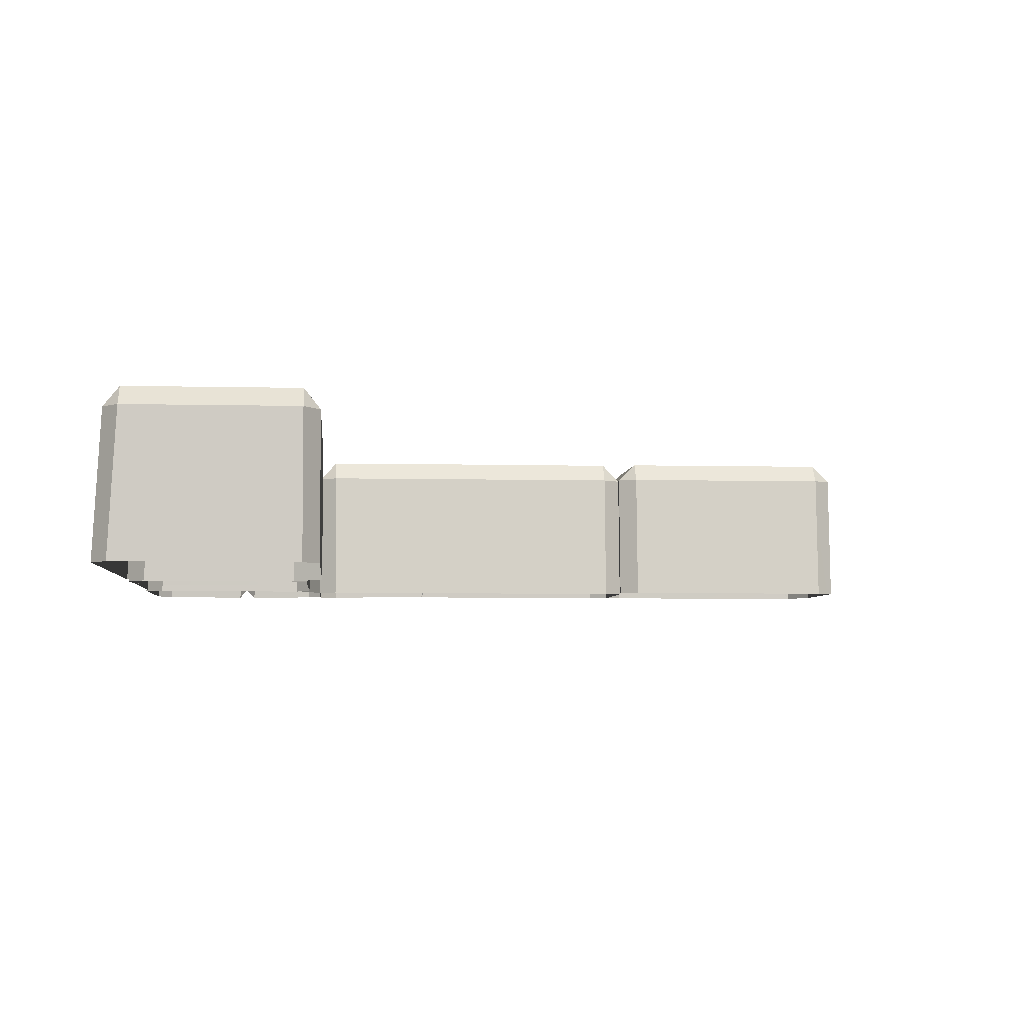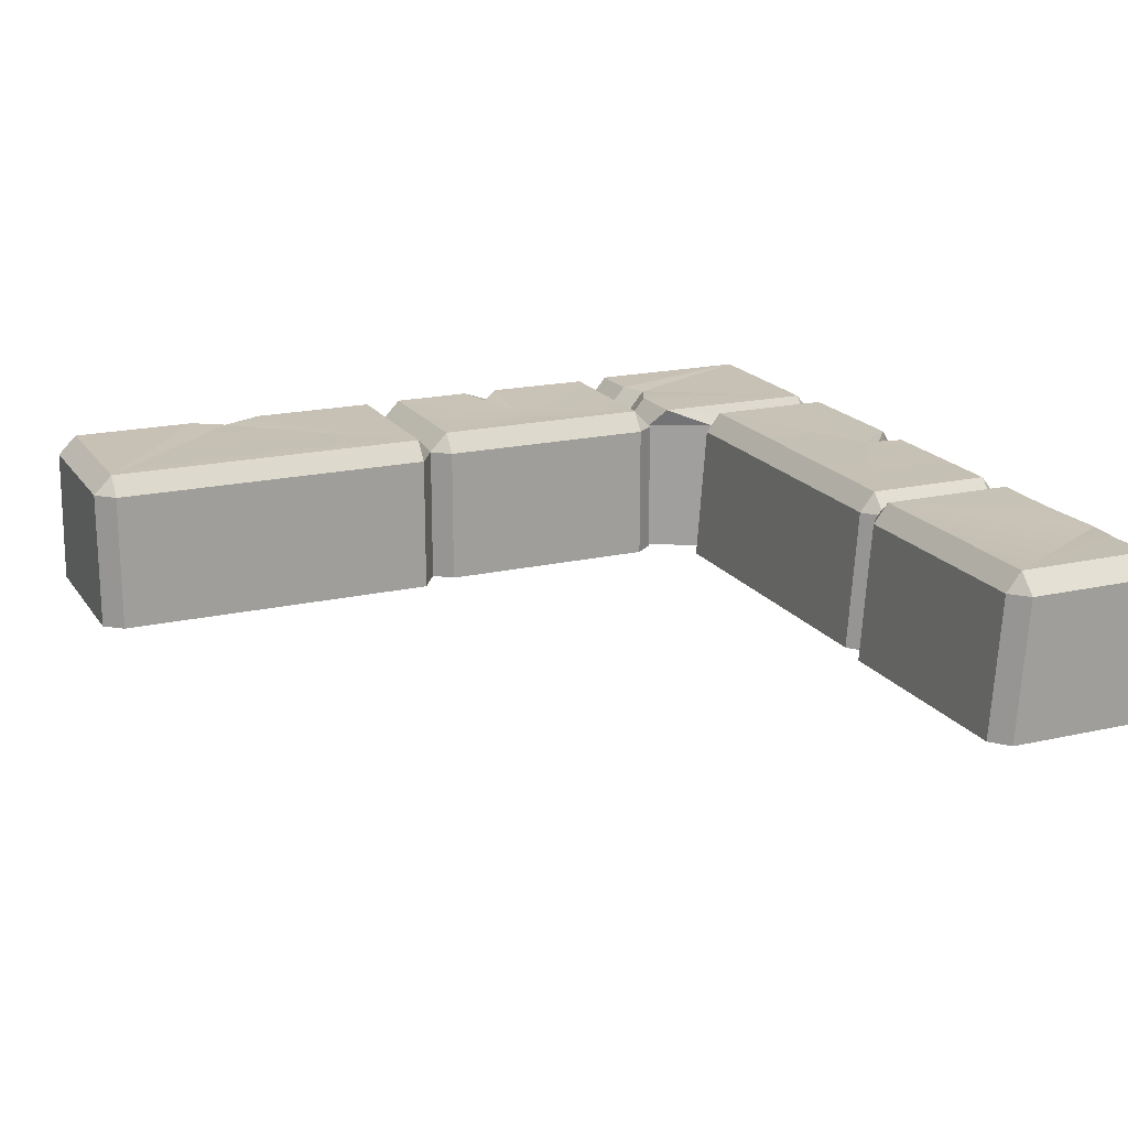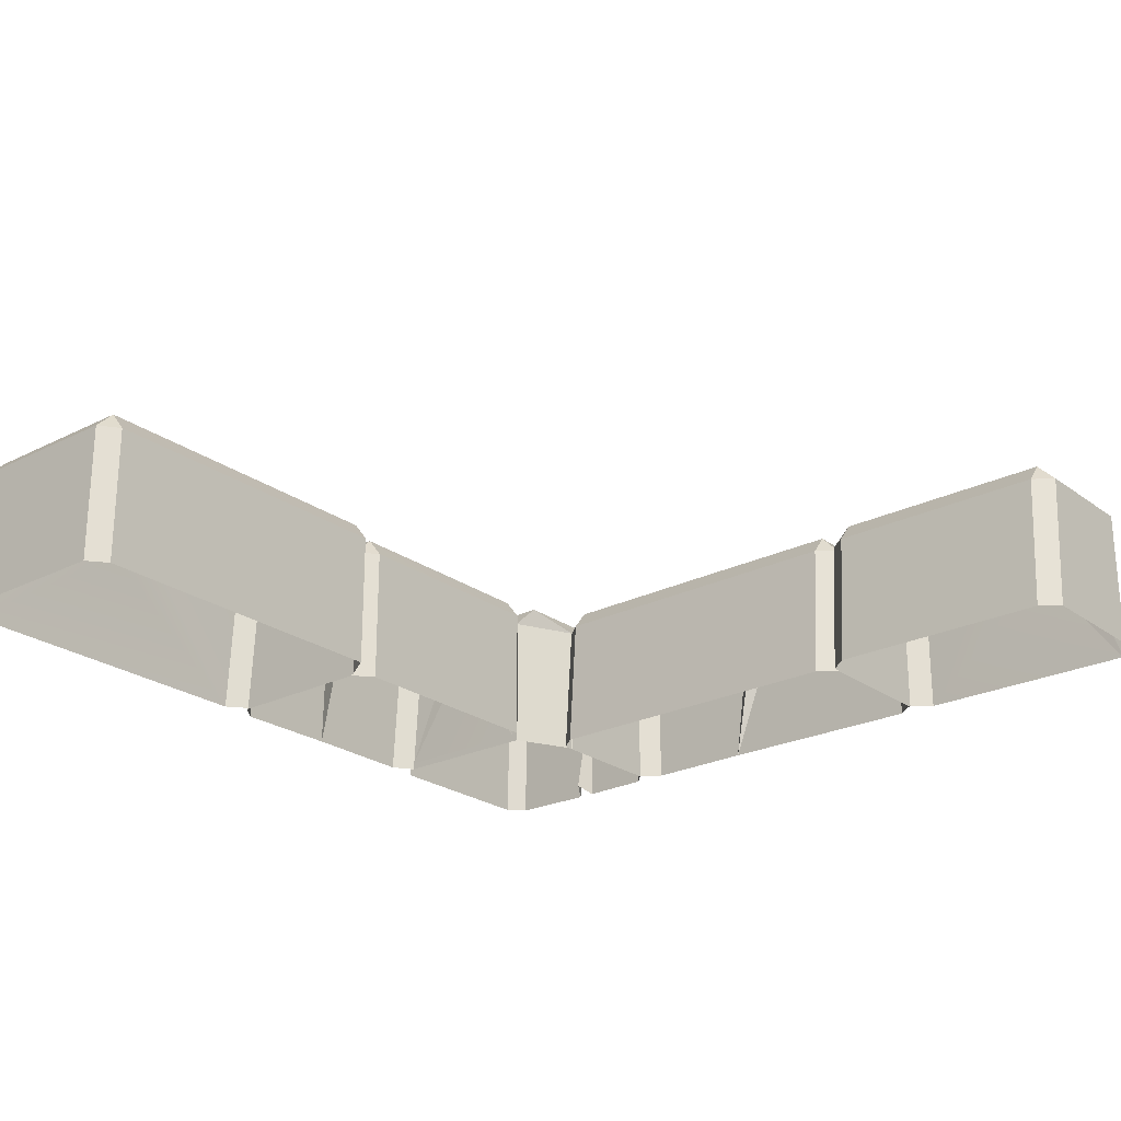
<metadata>
{"format":"obj","ext":"obj","renderer":"f3d","projection":"perspective","resolution":1024,"background":"white","views":[{"elev":-4.5,"azim":175.2,"up":"+Y"},{"elev":18.5,"azim":-113.8,"up":"+Y"},{"elev":-23.9,"azim":-140.1,"up":"+Y"}]}
</metadata>
<code>
g wall_outside
v 0.3191 -0.0007493 0.2807
v 0.3769 0.1739 0.2807
v 0.3191 0.1739 0.2807
v 0.4194 0.1457 0.2781
v 0.5186 -0.0007493 0.2807
v 0.5086 0.1739 0.2807
v 0.4441 0.1739 0.2807
v 0.4441 0.1975 0.2999
v 0.5086 0.1975 0.2999
v 0.5086 0.1975 0.5053
v 0.4194 0.1953 0.3185
v 0.301 0.1975 0.5053
v 0.3029 0.1975 0.2999
v 0.3769 0.1975 0.2999
v 0.4194 0.1953 0.3185
v 0.4194 0.1953 0.3185
v 0.4441 0.1975 0.2999
v 0.5086 0.1975 0.5053
v 0.3191 -0.0007493 0.2807
v 0.4194 0.1457 0.2781
v 0.3769 0.1739 0.2807
v 0.4441 0.1739 0.2807
v 0.4194 0.1457 0.2781
v 0.5186 -0.0007493 0.2807
v 0.3191 0.1739 0.2807
v 0.3029 0.1975 0.2999
v 0.2817 0.1739 0.3597
v 0.5277 0.1739 0.2999
v 0.5086 0.1975 0.2999
v 0.5086 0.1739 0.2807
v 0.2817 0.1739 0.5053
v 0.301 0.1975 0.5053
v 0.301 0.173 0.5245
v 0.5086 0.173 0.5245
v 0.5086 0.1975 0.5053
v 0.5277 0.1739 0.5053
v 0.3768 0.1722 0.5245
v 0.3988 0.008471 0.5148
v 0.3881 -0.001845 0.5345
v 0.3768 0.1722 0.5245
v 0.4104 -0.001845 0.5345
v 0.3988 0.008471 0.5148
v 0.2968 0.1728 -0.02223
v 0.316 0.1728 -0.04584
v 0.316 0.1972 -0.02223
v 0.316 0.1728 0.2805
v 0.2968 0.1728 0.2569
v 0.316 0.1972 0.2569
v 0.5032 0.1728 -0.04584
v 0.5224 0.1729 -0.02223
v 0.5032 0.1972 -0.02223
v 0.5224 0.1729 0.2569
v 0.5032 0.1728 0.2805
v 0.5032 0.1972 0.2569
v 0.5032 0.1975 0.07732
v 0.4834 0.1871 0.09692
v 0.3972 0.1957 0.1094
v 0.5026 0.1635 0.08754
v 0.4834 0.1871 0.09692
v 0.5032 0.1975 0.07732
v 0.5032 0.1975 0.07732
v 0.5224 0.1739 0.137
v 0.5026 0.1635 0.08754
v 0.4834 0.1871 0.09692
v 0.5032 0.1975 0.1238
v 0.3972 0.1957 0.1094
v 0.5032 0.1975 0.1238
v 0.4834 0.1871 0.09692
v 0.5026 0.1635 0.08754
v 0.5026 0.1635 0.08754
v 0.5224 0.1739 0.1118
v 0.5032 0.1975 0.1238
v 0.5324 -0.0001803 0.1134
v 0.5026 0.1635 0.08754
v 0.5224 0.1739 0.137
v 0.5324 -0.0001803 0.1134
v 0.5224 0.1739 0.1118
v 0.5026 0.1635 0.08754
v 0.5006 0.1975 -0.4797
v 0.5006 0.1975 -0.3216
v 0.2953 0.1975 -0.4797
v 0.482 0.1953 -0.2795
v 0.2953 0.1975 -0.06978
v 0.5006 0.1975 -0.2279
v 0.5006 0.1975 -0.06978
v 0.482 0.1953 -0.2795
v 0.5006 0.1975 -0.3216
v 0.482 0.1953 -0.2795
v 0.2953 0.1975 -0.4797
v 0.5199 0.1739 -0.4797
v 0.5006 0.1975 -0.4797
v 0.5006 0.1739 -0.5033
v 0.5006 0.1739 -0.04617
v 0.5006 0.1975 -0.06978
v 0.5199 0.1739 -0.06978
v 0.2953 0.1739 -0.5033
v 0.2953 0.1975 -0.4797
v 0.2761 0.173 -0.4797
v 0.2761 0.173 -0.06978
v 0.2953 0.1975 -0.06978
v 0.3135 0.1739 -0.04617
v 0.2586 0.1728 0.34
v 0.2822 0.1728 0.3592
v 0.2586 0.1972 0.3592
v -0.1754 0.1728 0.3592
v -0.1518 0.1728 0.34
v -0.1518 0.1972 0.3592
v 0.2822 0.1728 0.5154
v 0.2586 0.1729 0.5346
v 0.2586 0.1972 0.5154
v -0.1518 0.1729 0.5346
v -0.1754 0.1728 0.5154
v -0.1518 0.1972 0.5154
v 0.0853 0.1975 0.5154
v 0.0657 0.1871 0.4957
v 0.05318 0.1957 0.4693
v 0.07508 0.1635 0.5149
v 0.0657 0.1871 0.4957
v 0.0853 0.1975 0.5154
v 0.0853 0.1975 0.5154
v 0.09733 0.1739 0.5346
v 0.07508 0.1635 0.5149
v 0.0657 0.1871 0.4957
v 0.0388 0.1975 0.5154
v 0.05318 0.1957 0.4693
v 0.0388 0.1975 0.5154
v 0.0657 0.1871 0.4957
v 0.07508 0.1635 0.5149
v 0.07508 0.1635 0.5149
v 0.05084 0.1739 0.5346
v 0.0388 0.1975 0.5154
v 0.1209 -0.0001803 0.5346
v 0.07508 0.1635 0.5149
v 0.09733 0.1739 0.5346
v 0.1209 -0.0001803 0.5346
v 0.05084 0.1739 0.5346
v 0.07508 0.1635 0.5149
v -0.3704 0.1942 0.526
v -0.2863 0.1964 0.5179
v -0.2863 0.1728 0.5372
v -0.2863 0.1728 0.5372
v -0.3704 0.1447 0.5397
v -0.3704 0.1942 0.526
v -0.3704 0.1447 0.5397
v -0.422 0.1728 0.5372
v -0.3704 0.1942 0.526
v -0.3704 0.1942 0.526
v -0.422 0.1728 0.5372
v -0.422 0.1964 0.5179
v -0.422 0.1728 0.5372
v -0.3704 0.1447 0.5397
v -0.4786 -0.0007494 0.5376
v -0.4786 -0.0007494 0.5376
v -0.4786 0.1739 0.5376
v -0.422 0.1728 0.5372
v -0.3704 0.1447 0.5397
v -0.1994 -0.0007493 0.5372
v -0.2863 0.1728 0.5372
v -0.1994 0.1739 0.5372
v -0.1994 0.1739 0.5372
v -0.1994 0.1975 0.5179
v -0.1754 0.1739 0.5179
v -0.5022 0.1739 0.4955
v -0.4786 0.1975 0.5183
v -0.4786 0.1739 0.5376
v -0.1754 0.1739 0.3496
v -0.1994 0.1975 0.3496
v -0.1994 0.173 0.3304
v -0.4786 0.173 0.3308
v -0.4786 0.1975 0.35
v -0.5022 0.1739 0.35
v 0.5277 0.1739 0.2999
v 0.5378 -0.0007494 0.2999
v 0.5378 -0.0007491 0.5153
v 0.5277 0.1739 0.5053
v 0.2817 0.1739 0.3597
v 0.2817 0.1739 0.5053
v 0.2817 -0.0007491 0.5153
v 0.2817 -0.0007494 0.3597
v 0.3769 0.1739 0.2807
v 0.3769 0.1975 0.2999
v 0.3191 0.1739 0.2807
v 0.3029 0.1975 0.2999
v 0.301 0.1975 0.5053
v 0.5086 0.1975 0.5053
v 0.5086 0.173 0.5245
v 0.301 0.173 0.5245
v 0.5277 0.1739 0.2999
v 0.5086 0.1739 0.2807
v 0.5186 -0.0007493 0.2807
v 0.5378 -0.0007494 0.2999
v 0.2817 0.1739 0.3597
v 0.2817 -0.0007494 0.3597
v 0.3191 -0.0007493 0.2807
v 0.3191 0.1739 0.2807
v 0.5086 0.173 0.5245
v 0.5277 0.1739 0.5053
v 0.5378 -0.0007491 0.5153
v 0.5186 -0.0008809 0.5345
v 0.301 0.173 0.5245
v 0.301 -0.0008809 0.5345
v 0.2817 -0.0007491 0.5153
v 0.2817 0.1739 0.5053
v 0.5086 0.1975 0.2999
v 0.4441 0.1975 0.2999
v 0.4441 0.1739 0.2807
v 0.5086 0.1739 0.2807
v 0.4194 0.1953 0.3185
v 0.3769 0.1975 0.2999
v 0.3769 0.1739 0.2807
v 0.4194 0.1457 0.2781
v 0.4441 0.1975 0.2999
v 0.4194 0.1953 0.3185
v 0.4441 0.1739 0.2807
v 0.4194 0.1457 0.2781
v 0.5277 0.1739 0.5053
v 0.5086 0.1975 0.5053
v 0.5086 0.1975 0.2999
v 0.5277 0.1739 0.2999
v 0.3029 0.1975 0.2999
v 0.301 0.1975 0.5053
v 0.2817 0.1739 0.5053
v 0.2817 0.1739 0.3597
v 0.301 0.173 0.5245
v 0.3768 0.1722 0.5245
v 0.301 -0.0008809 0.5345
v 0.3881 -0.001845 0.5345
v 0.5086 0.173 0.5245
v 0.4104 -0.001845 0.5345
v 0.5186 -0.0008809 0.5345
v 0.5032 0.1728 0.2805
v 0.5132 -0.001845 0.2805
v 0.316 -0.001845 0.2805
v 0.316 0.1728 0.2805
v 0.316 0.1728 -0.04584
v 0.316 -0.001845 -0.04584
v 0.5032 0.1728 -0.04584
v 0.5132 -0.001845 -0.04584
v 0.316 0.1728 0.2805
v 0.316 -0.001845 0.2805
v 0.2968 -0.001845 0.2569
v 0.2968 0.1728 0.2569
v 0.2968 0.1728 -0.02223
v 0.2968 -0.001845 -0.02223
v 0.316 -0.001845 -0.04584
v 0.316 0.1728 -0.04584
v 0.5324 -0.001013 0.2569
v 0.5032 0.1728 0.2805
v 0.5224 0.1729 0.2569
v 0.5132 -0.001845 0.2805
v 0.5032 0.1728 -0.04584
v 0.5132 -0.001845 -0.04584
v 0.5324 -0.001013 -0.02223
v 0.5224 0.1729 -0.02223
v 0.2968 0.1728 0.2569
v 0.2968 -0.001845 0.2569
v 0.2968 -0.001845 -0.02223
v 0.2968 0.1728 -0.02223
v 0.316 0.1728 0.2805
v 0.316 0.1972 0.2569
v 0.5032 0.1728 0.2805
v 0.5032 0.1972 0.2569
v 0.5032 0.1728 -0.04584
v 0.5032 0.1972 -0.02223
v 0.316 0.1728 -0.04584
v 0.316 0.1972 -0.02223
v 0.5032 0.1972 -0.02223
v 0.5032 0.1975 0.07732
v 0.3972 0.1957 0.1094
v 0.316 0.1972 -0.02223
v 0.316 0.1975 0.1219
v 0.316 0.1972 0.2569
v 0.5032 0.1972 0.2569
v 0.5032 0.1975 0.1238
v 0.5224 0.1739 0.137
v 0.5224 0.1729 -0.02223
v 0.5324 -0.0001803 0.1134
v 0.5324 -0.001013 -0.02223
v 0.5224 0.1739 0.1118
v 0.5324 -0.001013 0.2569
v 0.5224 0.1729 0.2569
v 0.5224 0.1739 0.137
v 0.5032 0.1975 0.07732
v 0.5032 0.1972 -0.02223
v 0.5224 0.1729 -0.02223
v 0.5032 0.1975 0.1238
v 0.5224 0.1729 0.2569
v 0.5032 0.1972 0.2569
v 0.5224 0.1739 0.1118
v 0.316 0.1975 0.1219
v 0.316 0.1972 0.2569
v 0.2968 0.1728 0.2569
v 0.2968 0.1728 -0.02223
v 0.316 0.1972 -0.02223
v 0.5299 -0.0007494 -0.4797
v 0.5199 0.1739 -0.3216
v 0.5199 0.1739 -0.4797
v 0.5224 0.1457 -0.2795
v 0.5299 -0.0007494 -0.06978
v 0.5199 0.1739 -0.2279
v 0.5199 0.1739 -0.06978
v 0.5006 0.1739 -0.04617
v 0.5107 -0.0007494 -0.04617
v 0.3135 -0.0007493 -0.04617
v 0.3135 0.1739 -0.04617
v 0.5006 0.1739 -0.5033
v 0.2953 0.1739 -0.5033
v 0.2953 -0.0007493 -0.5033
v 0.5107 -0.0007494 -0.5033
v 0.5199 0.1739 -0.3216
v 0.5006 0.1975 -0.3216
v 0.5199 0.1739 -0.4797
v 0.5006 0.1975 -0.4797
v 0.2953 0.1975 -0.4797
v 0.2953 0.1975 -0.06978
v 0.2761 0.173 -0.06978
v 0.2761 0.173 -0.4797
v 0.5199 0.1739 -0.06978
v 0.5299 -0.0007494 -0.06978
v 0.5107 -0.0007494 -0.04617
v 0.5006 0.1739 -0.04617
v 0.5107 -0.0007494 -0.5033
v 0.5199 0.1739 -0.4797
v 0.5006 0.1739 -0.5033
v 0.5299 -0.0007494 -0.4797
v 0.2761 0.173 -0.06978
v 0.3135 0.1739 -0.04617
v 0.3135 -0.0007493 -0.04617
v 0.2761 -0.0008809 -0.06978
v 0.2761 0.173 -0.4797
v 0.2761 -0.0008809 -0.4797
v 0.2953 -0.0007493 -0.5033
v 0.2953 0.1739 -0.5033
v 0.5006 0.1975 -0.06978
v 0.5006 0.1975 -0.2279
v 0.5199 0.1739 -0.2279
v 0.5199 0.1739 -0.06978
v 0.482 0.1953 -0.2795
v 0.5006 0.1975 -0.3216
v 0.5199 0.1739 -0.3216
v 0.5224 0.1457 -0.2795
v 0.5224 0.1457 -0.2795
v 0.5199 0.1739 -0.2279
v 0.482 0.1953 -0.2795
v 0.5006 0.1975 -0.2279
v 0.5006 0.1975 -0.06978
v 0.3135 0.1739 -0.04617
v 0.2953 0.1975 -0.06978
v 0.5006 0.1739 -0.04617
v 0.5006 0.1739 -0.5033
v 0.2953 0.1975 -0.4797
v 0.2953 0.1739 -0.5033
v 0.5006 0.1975 -0.4797
v 0.2761 -0.0008809 -0.4797
v 0.2761 0.173 -0.4797
v 0.2761 0.173 -0.06978
v 0.2761 -0.0008809 -0.06978
v -0.1754 0.1728 0.5154
v -0.1754 -0.001845 0.5154
v -0.1754 -0.001845 0.3461
v -0.1754 0.1728 0.3592
v 0.2822 0.1728 0.3592
v 0.2822 -0.001845 0.3461
v 0.2822 0.1728 0.5154
v 0.2822 -0.001845 0.5154
v -0.1754 -0.001845 0.3461
v -0.1518 0.1728 0.34
v -0.1754 0.1728 0.3592
v -0.1518 -0.001845 0.3269
v 0.2586 0.1728 0.34
v 0.2586 -0.001845 0.3269
v 0.2822 -0.001845 0.3461
v 0.2822 0.1728 0.3592
v -0.1518 -0.001013 0.5346
v -0.1754 0.1728 0.5154
v -0.1518 0.1729 0.5346
v -0.1754 -0.001845 0.5154
v 0.2822 0.1728 0.5154
v 0.2822 -0.001845 0.5154
v 0.2586 -0.001013 0.5346
v 0.2586 0.1729 0.5346
v -0.1518 0.1728 0.34
v -0.1518 -0.001845 0.3269
v 0.2586 -0.001845 0.3269
v 0.2586 0.1728 0.34
v -0.1754 0.1728 0.3592
v -0.1518 0.1972 0.3592
v -0.1754 0.1728 0.5154
v -0.1518 0.1972 0.5154
v 0.2822 0.1728 0.5154
v 0.2586 0.1972 0.5154
v 0.2586 0.1972 0.3592
v 0.2822 0.1728 0.3592
v 0.2586 0.1972 0.5154
v 0.0853 0.1975 0.5154
v 0.05318 0.1957 0.4693
v 0.2586 0.1972 0.3592
v -0.1518 0.1972 0.5154
v 0.0388 0.1975 0.5154
v -0.1518 0.1972 0.3592
v 0.05318 0.1957 0.4693
v 0.04067 0.1975 0.3592
v 0.09733 0.1739 0.5346
v 0.2586 0.1729 0.5346
v 0.1209 -0.0001803 0.5346
v 0.2586 -0.001013 0.5346
v 0.05084 0.1739 0.5346
v -0.1518 -0.001013 0.5346
v -0.1518 0.1729 0.5346
v 0.09733 0.1739 0.5346
v 0.0853 0.1975 0.5154
v 0.2586 0.1972 0.5154
v 0.2586 0.1729 0.5346
v 0.0388 0.1975 0.5154
v -0.1518 0.1729 0.5346
v -0.1518 0.1972 0.5154
v 0.05084 0.1739 0.5346
v 0.04067 0.1975 0.3592
v -0.1518 0.1972 0.3592
v -0.1518 0.1728 0.34
v 0.2586 0.1728 0.34
v 0.2586 0.1972 0.3592
v -0.1994 0.1975 0.5179
v -0.2863 0.1964 0.5179
v -0.1994 0.1975 0.3496
v -0.3704 0.1942 0.526
v -0.4786 0.1975 0.35
v -0.422 0.1964 0.5179
v -0.4786 0.1975 0.5183
v -0.3704 0.1942 0.526
v -0.5022 0.1739 0.4955
v -0.5022 -0.0007494 0.4955
v -0.5022 -0.0007494 0.3369
v -0.5022 0.1739 0.35
v -0.1754 0.1739 0.5179
v -0.1754 0.1739 0.3496
v -0.1754 -0.0007492 0.3365
v -0.1754 -0.0007494 0.5179
v -0.2863 0.1728 0.5372
v -0.2863 0.1964 0.5179
v -0.1994 0.1739 0.5372
v -0.1994 0.1975 0.5179
v -0.4786 0.1975 0.35
v -0.1994 0.173 0.3304
v -0.1994 0.1975 0.3496
v -0.4786 0.173 0.3308
v -0.5022 0.1739 0.4955
v -0.4786 0.1739 0.5376
v -0.4786 -0.0007494 0.5376
v -0.5022 -0.0007494 0.4955
v -0.1754 0.1739 0.5179
v -0.1754 -0.0007494 0.5179
v -0.1994 -0.0007493 0.5372
v -0.1994 0.1739 0.5372
v -0.4786 0.173 0.3308
v -0.5022 0.1739 0.35
v -0.5022 -0.0007494 0.3369
v -0.4786 -0.0008811 0.3177
v -0.1994 0.173 0.3304
v -0.1994 -0.000881 0.3173
v -0.1754 -0.0007492 0.3365
v -0.1754 0.1739 0.3496
v -0.422 0.1964 0.5179
v -0.4786 0.1739 0.5376
v -0.4786 0.1975 0.5183
v -0.422 0.1728 0.5372
v -0.5022 0.1739 0.4955
v -0.5022 0.1739 0.35
v -0.4786 0.1975 0.35
v -0.4786 0.1975 0.5183
v -0.1994 0.1975 0.5179
v -0.1994 0.1975 0.3496
v -0.1754 0.1739 0.3496
v -0.1754 0.1739 0.5179
v -0.1994 -0.000881 0.3173
v -0.1994 0.173 0.3304
v -0.4786 0.173 0.3308
v -0.4786 -0.0008811 0.3177
g wall_outside_0
f 3 2 1
f 5 1 4
f 7 6 5
f 10 9 8
f 12 10 11
f 12 14 13
f 12 15 14
f 18 17 16
f 21 20 19
f 24 23 22
f 27 26 25
f 30 29 28
f 33 32 31
f 36 35 34
f 39 38 37
f 42 41 40
f 45 44 43
f 48 47 46
f 51 50 49
f 54 53 52
f 57 56 55
f 60 59 58
f 63 62 61
f 66 65 64
f 69 68 67
f 72 71 70
f 75 74 73
f 78 77 76
f 81 80 79
f 81 83 82
f 83 85 84
f 83 84 86
f 89 88 87
f 92 91 90
f 95 94 93
f 98 97 96
f 101 100 99
f 104 103 102
f 107 106 105
f 110 109 108
f 113 112 111
f 116 115 114
f 119 118 117
f 122 121 120
f 125 124 123
f 128 127 126
f 131 130 129
f 134 133 132
f 137 136 135
f 140 139 138
f 143 142 141
f 146 145 144
f 149 148 147
f 152 151 150
f 155 154 153
f 157 156 153
f 158 156 157
f 159 158 157
f 162 161 160
f 165 164 163
f 168 167 166
f 171 170 169
f 174 173 172
f 172 175 174
f 178 177 176
f 176 179 178
f 182 181 180
f 181 182 183
f 186 185 184
f 184 187 186
f 190 189 188
f 188 191 190
f 194 193 192
f 192 195 194
f 198 197 196
f 196 199 198
f 202 201 200
f 200 203 202
f 206 205 204
f 204 207 206
f 210 209 208
f 208 211 210
f 214 213 212
f 213 214 215
f 218 217 216
f 216 219 218
f 222 221 220
f 220 223 222
f 226 225 224
f 226 227 225
f 225 229 228
f 229 230 228
f 233 232 231
f 231 234 233
f 237 236 235
f 238 236 237
f 241 240 239
f 239 242 241
f 245 244 243
f 243 246 245
f 249 248 247
f 250 247 248
f 253 252 251
f 251 254 253
f 257 256 255
f 258 257 255
f 261 260 259
f 260 261 262
f 265 264 263
f 264 265 266
f 269 268 267
f 267 270 269
f 270 271 269
f 269 271 272
f 272 273 269
f 269 273 274
f 277 276 275
f 277 278 276
f 280 277 279
f 280 279 281
f 284 283 282
f 282 285 284
f 288 287 286
f 287 289 286
f 292 291 290
f 292 290 293
f 294 293 290
f 297 296 295
f 296 298 295
f 299 295 298
f 299 298 300
f 300 301 299
f 304 303 302
f 302 305 304
f 308 307 306
f 306 309 308
f 312 311 310
f 311 312 313
f 316 315 314
f 314 317 316
f 320 319 318
f 318 321 320
f 324 323 322
f 325 322 323
f 328 327 326
f 326 329 328
f 332 331 330
f 330 333 332
f 336 335 334
f 334 337 336
f 340 339 338
f 338 341 340
f 344 343 342
f 345 343 344
f 348 347 346
f 347 349 346
f 352 351 350
f 351 353 350
f 356 355 354
f 357 356 354
f 360 359 358
f 358 361 360
f 364 363 362
f 365 363 364
f 368 367 366
f 369 366 367
f 372 371 370
f 370 373 372
f 376 375 374
f 377 374 375
f 380 379 378
f 378 381 380
f 384 383 382
f 385 384 382
f 388 387 386
f 387 388 389
f 392 391 390
f 390 393 392
f 396 395 394
f 394 397 396
f 399 396 398
f 396 400 398
f 397 402 401
f 401 402 400
f 405 404 403
f 405 406 404
f 408 405 407
f 408 407 409
f 412 411 410
f 410 413 412
f 416 415 414
f 415 417 414
f 420 419 418
f 420 418 421
f 422 421 418
f 425 424 423
f 425 426 424
f 425 427 426
f 427 429 428
f 427 428 430
f 433 432 431
f 431 434 433
f 437 436 435
f 435 438 437
f 441 440 439
f 440 441 442
f 445 444 443
f 444 446 443
f 449 448 447
f 447 450 449
f 453 452 451
f 451 454 453
f 457 456 455
f 455 458 457
f 461 460 459
f 459 462 461
f 465 464 463
f 464 466 463
f 469 468 467
f 467 470 469
f 473 472 471
f 471 474 473
f 477 476 475
f 478 477 475

</code>
